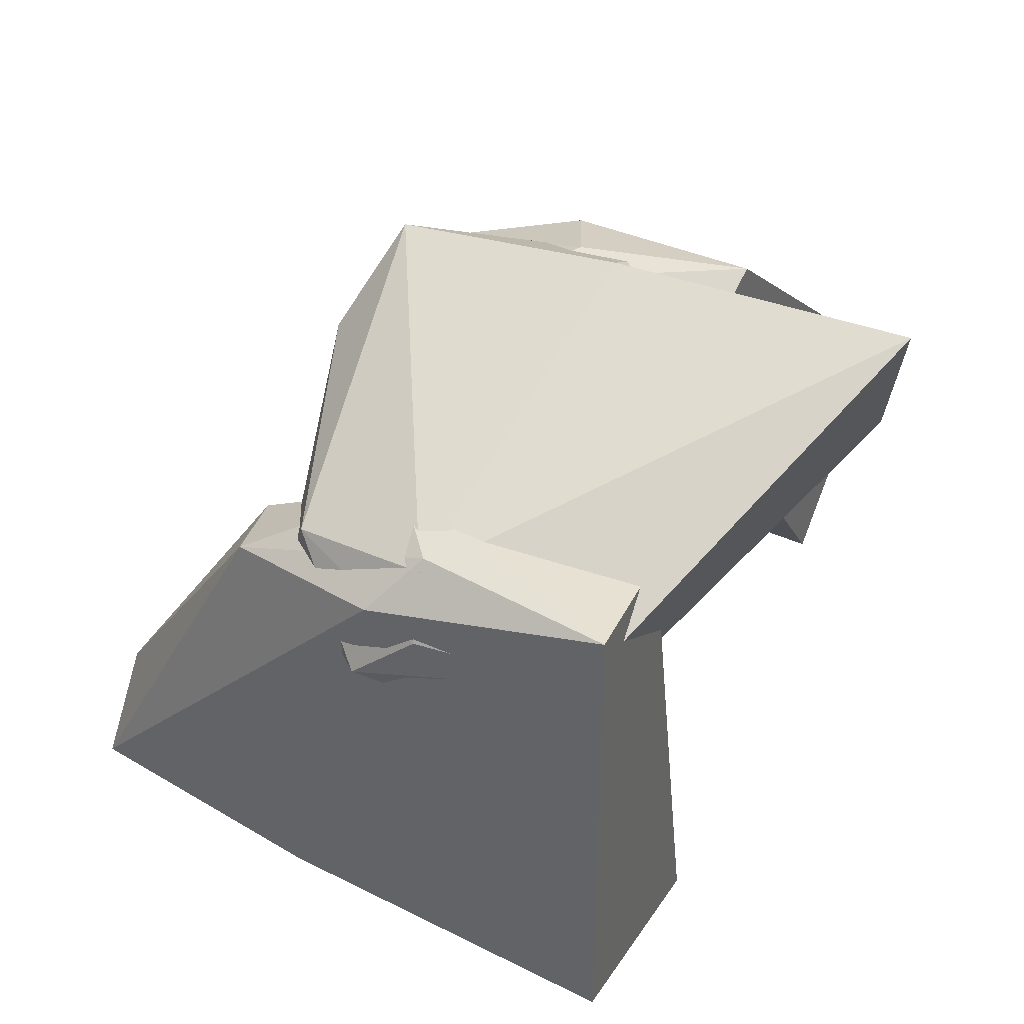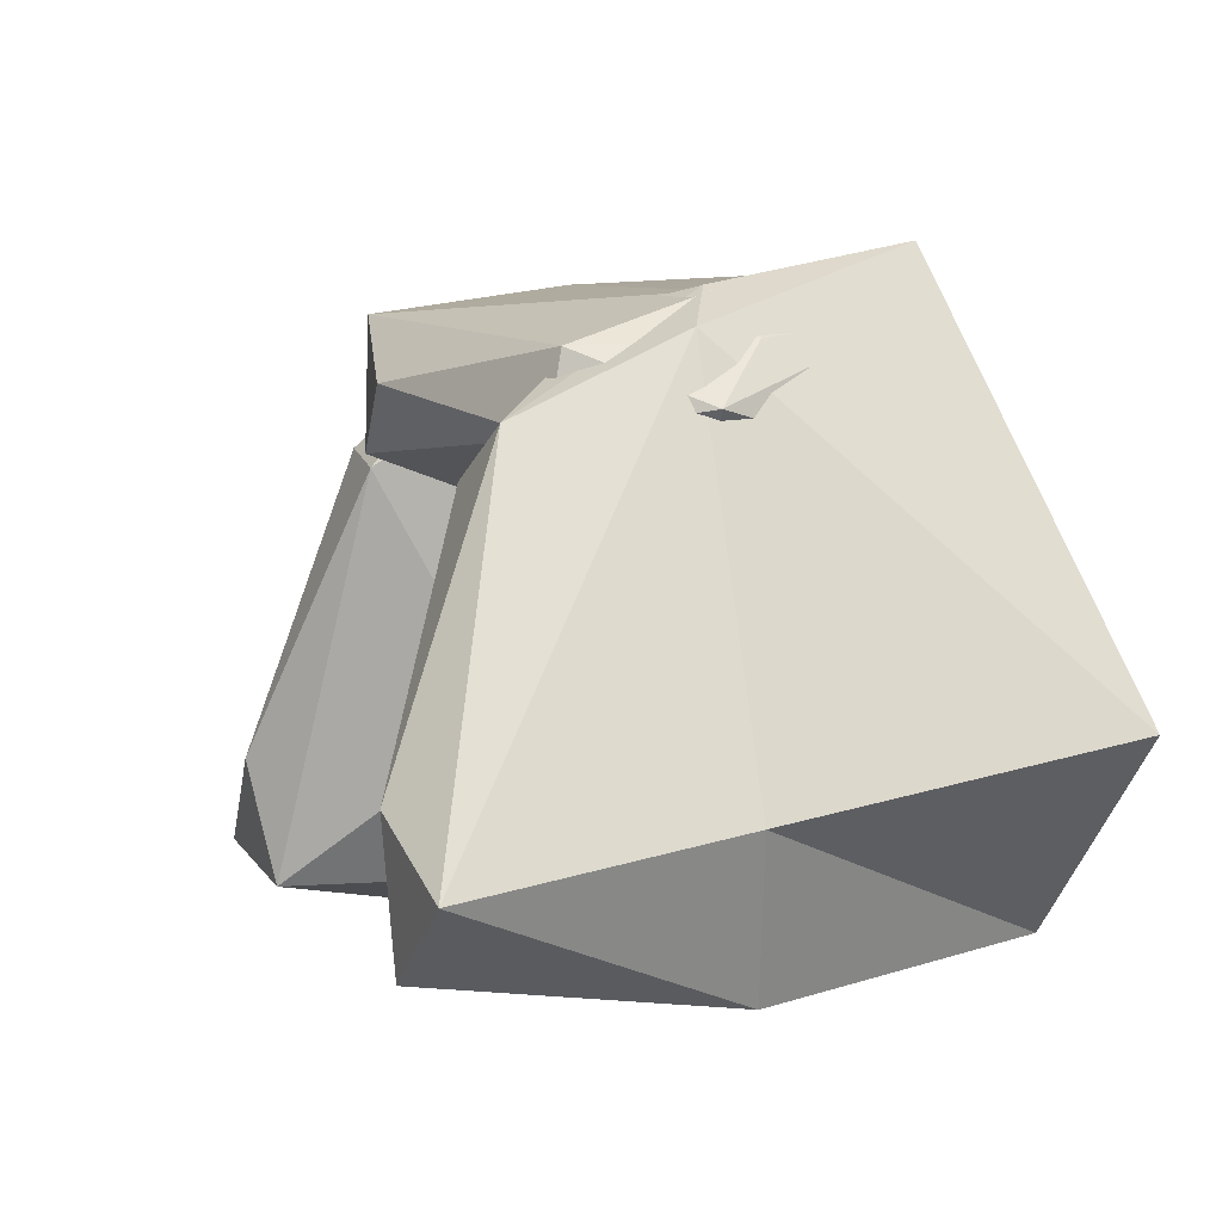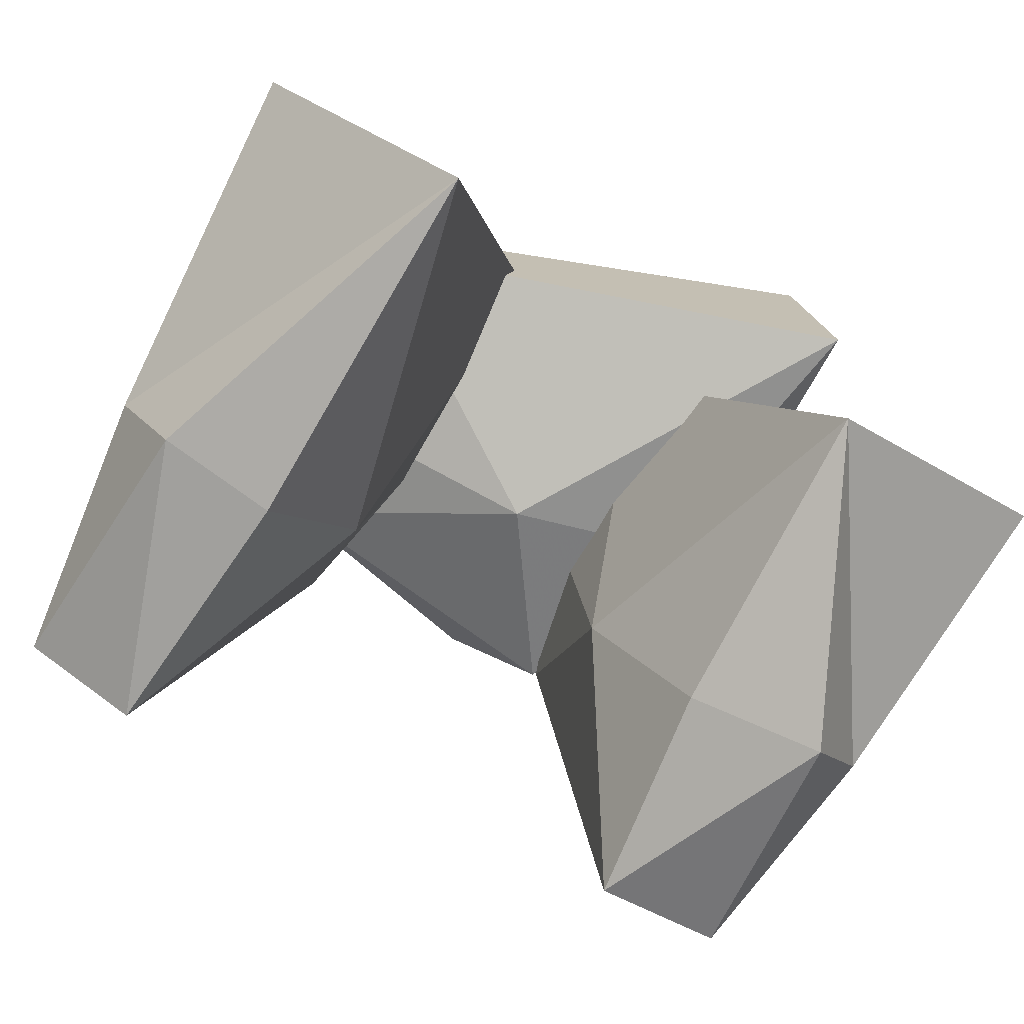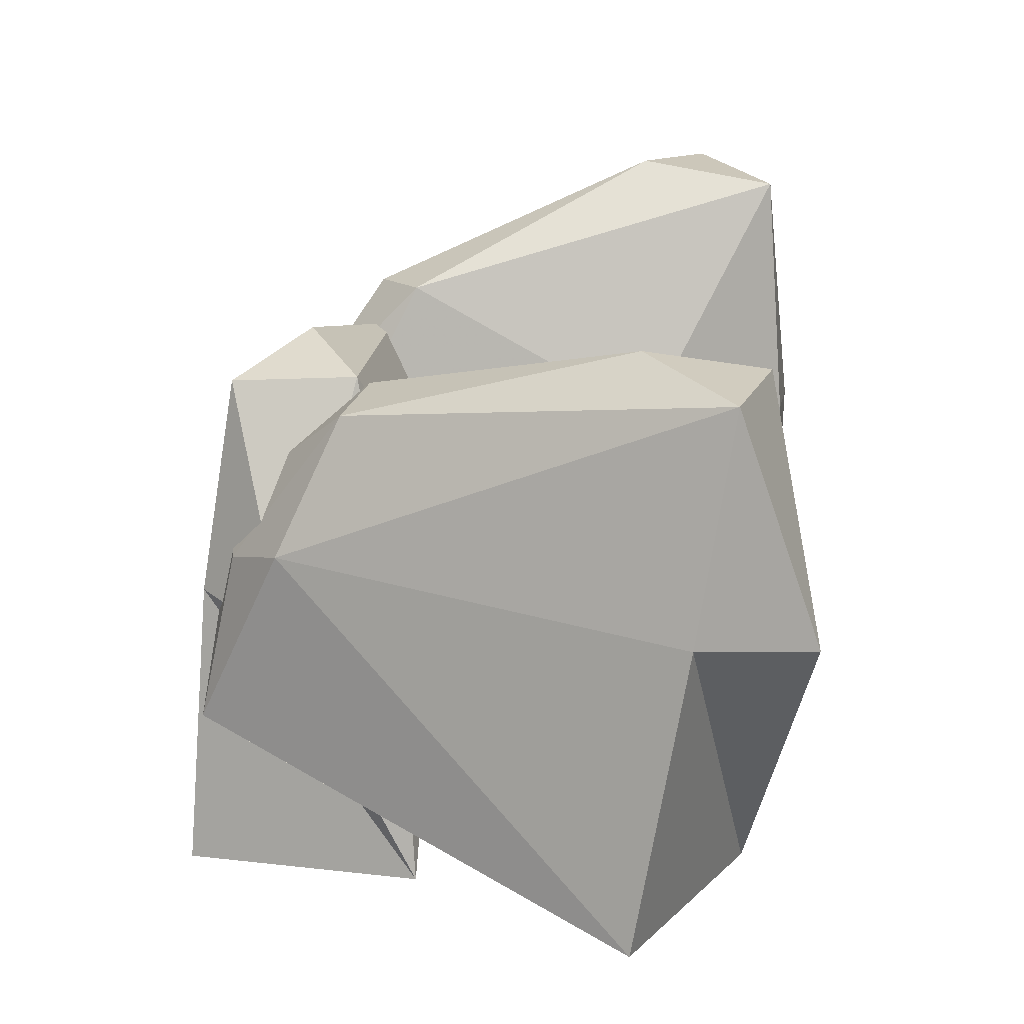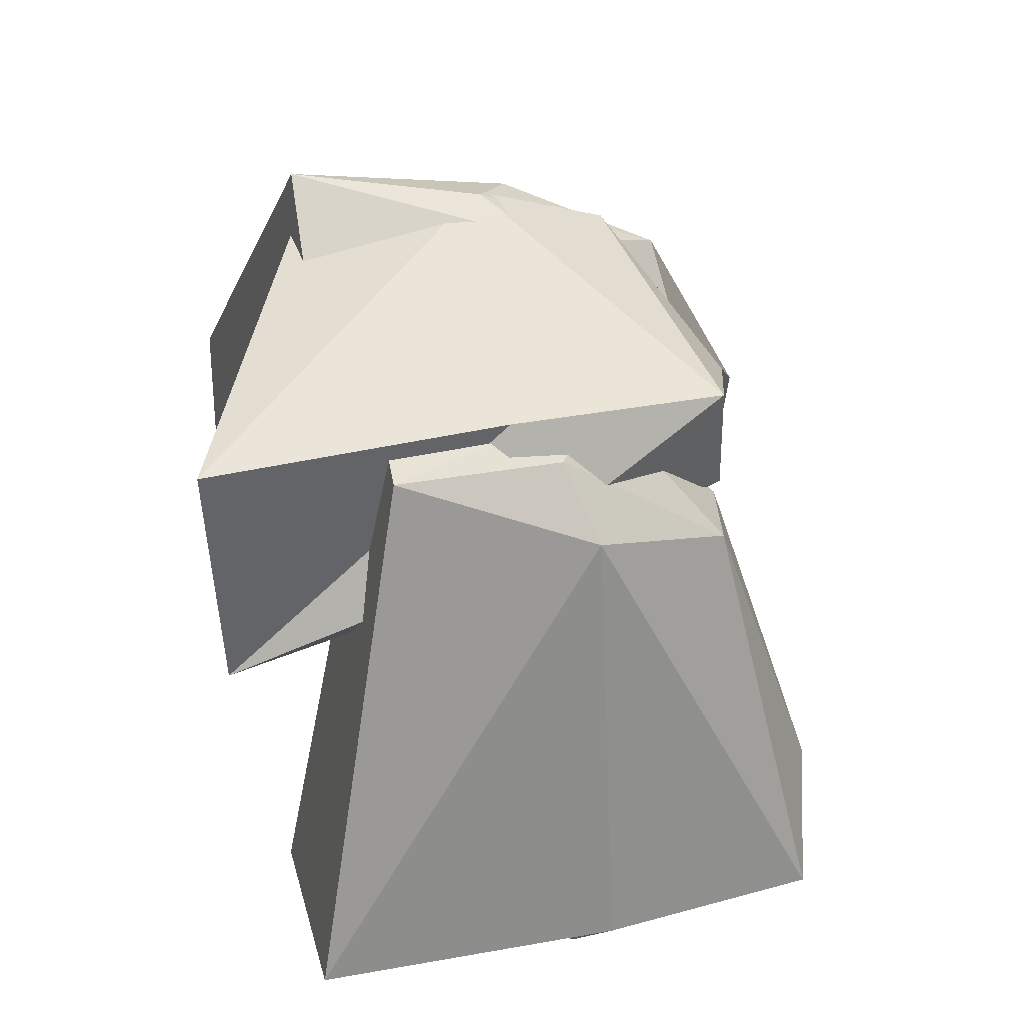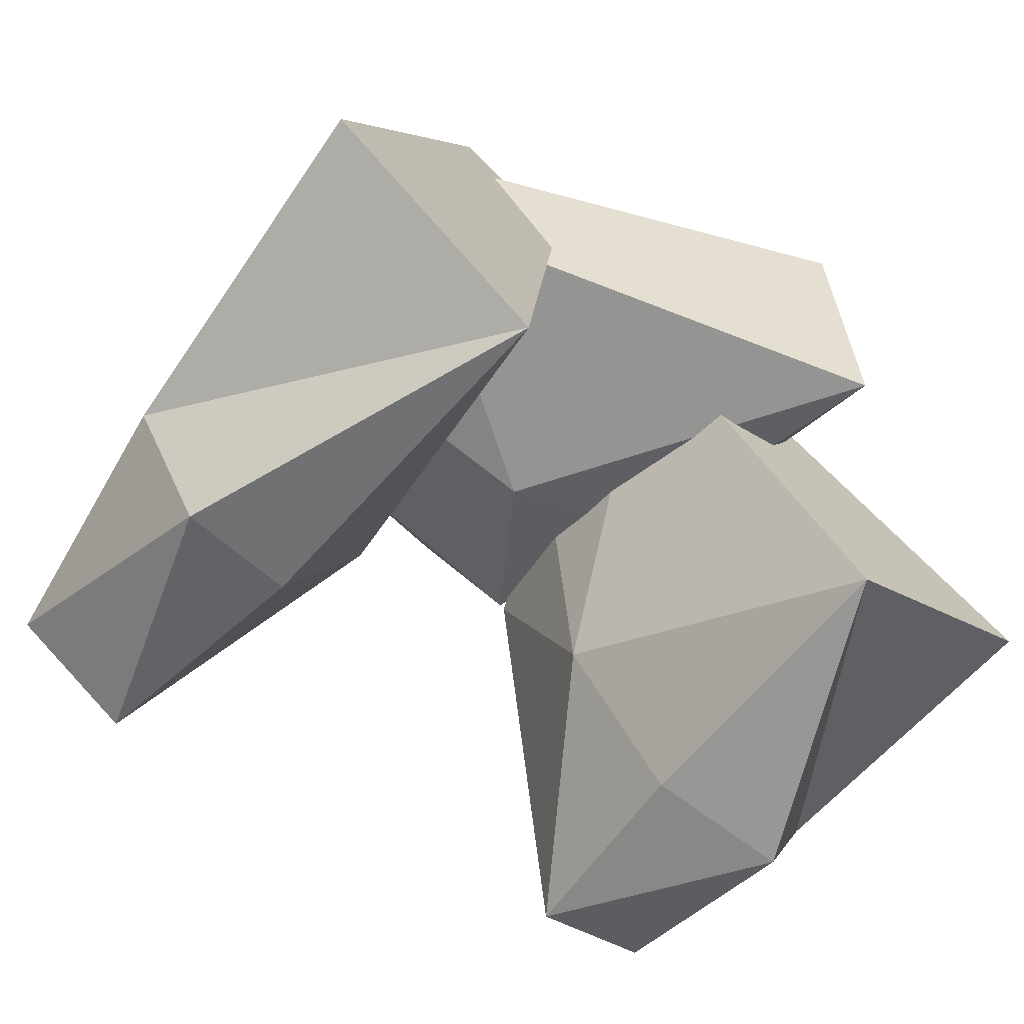
<metadata>
{"format":"obj","ext":"obj","renderer":"f3d","projection":"perspective","resolution":1024,"background":"white","views":[{"elev":66.8,"azim":114.0,"up":"+Y"},{"elev":4.4,"azim":64.0,"up":"+Y"},{"elev":-77.1,"azim":150.6,"up":"+Y"},{"elev":19.7,"azim":-83.5,"up":"+Z"},{"elev":46.7,"azim":-102.1,"up":"+Y"},{"elev":-56.3,"azim":141.0,"up":"+Y"}]}
</metadata>
<code>
o Object.1
v 2.426 0.2629 -0.1945
v 1.425 0.7082 -0.03114
v 1.19 2.537 0.3473
v 1.378 2.107 1.631
v 2.289 -0.05269 1.769
v 2.086 -0.31 3.193
v 1.962 -0.9138 1.619
v 1.446 -0.7636 3.131
v 1.55 0.03132 3.241
v 0.8008 1.402 2.559
v 0.8083 -0.05822 1.762
v 1.314 -0.8807 1.703
v 1.284 -0.8576 -0.3293
v 0.5065 2.148 0.3222
v 0.561 1.847 1.642
v 0.7079 2.215 1.708
v 1.181 1.672 2.514
v 1.057 2.311 1.425
f 1 2 3
f 1 3 4
f 5 1 4
f 4 6 5
f 7 5 6
f 8 7 6
f 6 9 8
f 9 10 8
f 8 10 11
f 8 11 12
f 11 13 12
f 12 13 7
f 14 13 11
f 15 14 11
f 16 14 15
f 16 15 10
f 16 10 17
f 18 16 17
f 17 4 18
f 18 3 16
f 16 3 14
f 14 2 13
f 11 10 15
f 17 10 9
f 17 9 6
f 7 8 12
f 7 13 5
f 6 4 17
f 13 1 5
f 18 4 3
f 14 3 2
f 1 13 2
o Object.2
v -1.374 0.6161 0.08114
v -2.426 -0.1832 -0.1866
v -1.21 2.362 0.5119
v -1.395 1.863 1.57
v -2.271 -0.4656 1.493
v -2.045 -0.6545 2.722
v -1.879 -1.114 1.362
v -1.336 -0.8097 2.717
v -1.487 -0.1321 2.836
v -0.7454 1.429 2.395
v -0.6812 0.1202 1.647
v -1.185 -0.8274 1.505
v -1.147 -0.7426 -0.2286
v -0.4577 2.281 0.547
v -0.5062 1.953 1.656
v -0.6817 2.227 1.713
v -1.166 1.524 2.327
v -1.06 2.182 1.438
f 19 20 21
f 21 32 19
f 19 32 31
f 31 32 29
f 31 29 30
f 31 30 25
f 31 25 23
f 20 31 23
f 20 23 22
f 24 22 23
f 22 24 35
f 22 35 36
f 22 36 21
f 21 36 34
f 34 36 35
f 28 34 35
f 28 35 27
f 28 27 26
f 28 26 29
f 28 29 33
f 27 24 26
f 25 26 24
f 33 34 28
f 32 34 33
f 27 35 24
f 23 25 24
f 26 25 30
f 29 26 30
f 32 33 29
f 21 34 32
f 21 20 22
f 31 20 19
o Object.3
v -0.1678 1.777 -0.09939
v -1.096 2.5 -0.465
v 1.342 2.183 0.4118
v 1.125 2.282 1.416
v -0.9344 2.392 1.18
v -0.7767 2.213 2.391
v -1.386 1.819 1.047
v -0.7392 1.502 2.425
v -0.2121 1.857 2.562
v 1.101 1.603 2.247
v -0.07636 1.093 1.459
v -0.9711 1.267 1.245
v -1.256 1.131 -0.4495
v 1.457 1.457 0.4907
v 1.416 1.483 1.561
v 1.606 1.735 1.618
v 1.067 2.02 2.158
v 1.427 2.055 1.322
f 37 38 39
f 39 50 37
f 37 50 49
f 49 50 47
f 49 47 48
f 49 48 43
f 49 43 41
f 38 49 41
f 38 41 40
f 42 40 41
f 40 42 53
f 40 53 54
f 40 54 39
f 39 54 52
f 52 54 53
f 46 52 53
f 46 53 45
f 46 45 44
f 46 44 47
f 46 47 51
f 45 42 44
f 43 44 42
f 51 52 46
f 50 52 51
f 45 53 42
f 41 43 42
f 44 43 48
f 47 44 48
f 50 51 47
f 39 52 50
f 39 38 40
f 49 38 37

</code>
